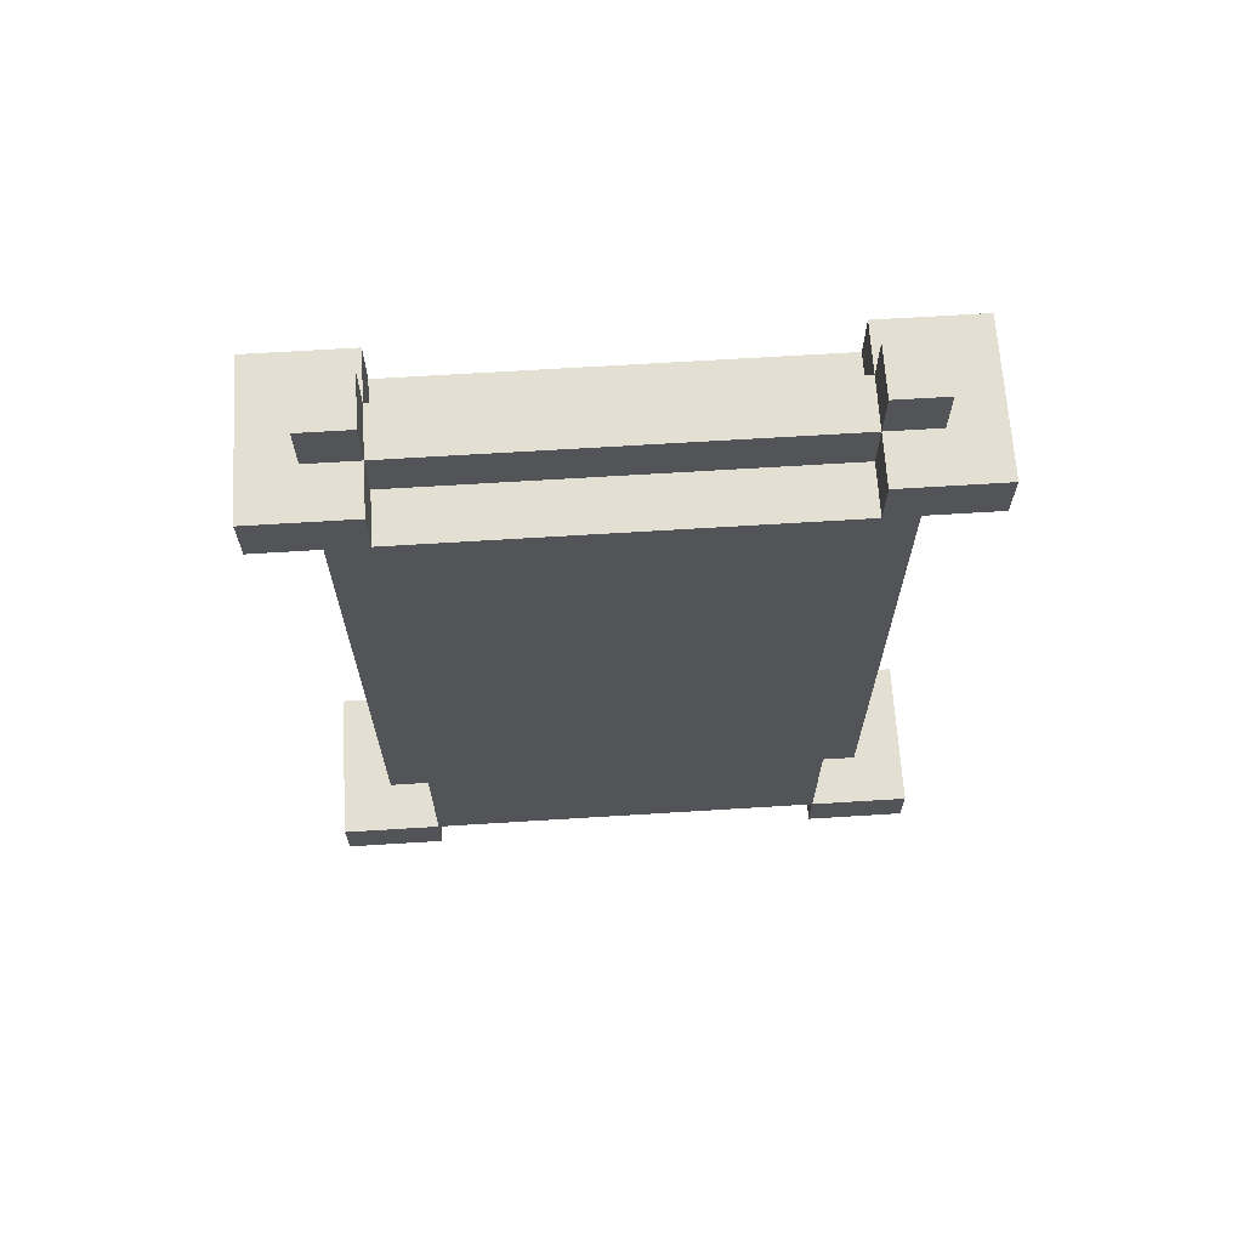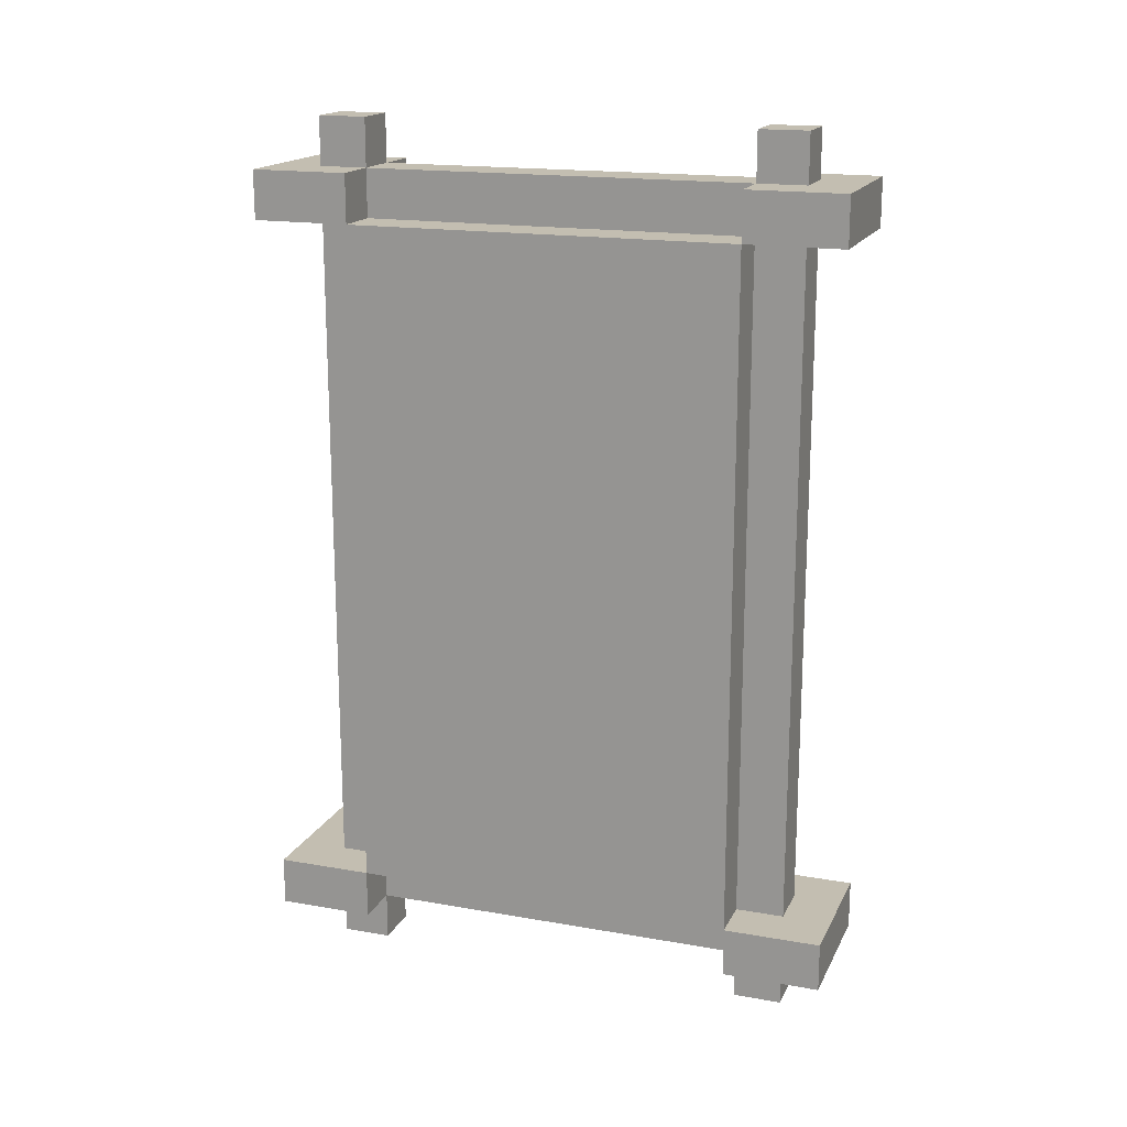
<metadata>
{"format":"obj","ext":"obj","renderer":"f3d","projection":"perspective","resolution":1024,"background":"white","views":[{"elev":66.7,"azim":-93.6,"up":"+Y"},{"elev":17.2,"azim":109.4,"up":"+Y"}]}
</metadata>
<code>
o
v -0.1 0.1 0.6
v -0.1 0.1 0.5
v -0.1 0.1 0.4
v -0.1 0.1 -0.4
v -0.1 0.1 -0.5
v -0.1 0.1 -0.6
v -0.1 0.2 0.6
v -0.1 0.2 0.5
v -0.1 0.2 0.4
v -0.1 0.2 0.3
v -0.1 0.2 0.2
v -0.1 0.2 -0.4
v -0.1 0.2 -0.5
v -0.1 0.2 -0.6
v -0.1 0.3 0.4
v -0.1 0.3 0.3
v -0.1 0.3 0.2
v -0.1 0.3 -0.2
v -0.1 0.3 -0.3
v -0.1 0.4 0.3
v -0.1 0.4 0.2
v -0.1 0.4 -0.1
v -0.1 0.4 -0.2
v -0.1 0.4 -0.3
v -0.1 0.5 0.4
v -0.1 0.5 0.2
v -0.1 0.5 -0.3
v -0.1 0.5 -0.4
v -0.1 0.6 -0.1
v -0.1 0.6 -0.2
v -0.1 0.7 0.2
v -0.1 0.7 0.1
v -0.1 0.8 0.2
v -0.1 0.8 0.1
v -0.1 0.8 -0.3
v -0.1 0.8 -0.4
v -0.1 0.9 0.4
v -0.1 0.9 0.3
v -0.1 0.9 -0.2
v -0.1 0.9 -0.3
v -0.1 1 0.4
v -0.1 1 0.3
v -0.1 1 0.2
v -0.1 1 0.1
v -0.1 1.1 0.3
v -0.1 1.1 0.2
v -0.1 1.1 0.1
v -0.1 1.1 -0.2
v -0.1 1.1 -0.3
v -0.1 1.2 0.3
v -0.1 1.2 0.2
v -0.1 1.3 5.96e-08
v -0.1 1.3 -0.2
v -0.1 1.4 5.96e-08
v -0.1 1.4 -0.2
v -0.1 1.4 -0.3
v -0.1 1.4 -0.4
v -0.1 1.5 0.3
v -0.1 1.5 0.2
v -0.1 1.5 -0.3
v -0.1 1.5 -0.4
v -0.1 1.6 0.6
v -0.1 1.6 0.4
v -0.1 1.6 0.3
v -0.1 1.6 0.2
v -0.1 1.6 -0.4
v -0.1 1.6 -0.5
v -0.1 1.6 -0.6
v -0.1 1.7 0.6
v -0.1 1.7 0.4
v -0.1 1.7 -0.4
v -0.1 1.7 -0.5
v -0.1 1.7 -0.6
v 0 0 0.5
v 0 0 0.4
v 0 0 -0.4
v 0 0 -0.5
v 0 0.1 0.5
v 0 0.1 0.4
v 0 0.1 0.3
v 0 0.1 -0.1
v 0 0.1 -0.2
v 0 0.1 -0.4
v 0 0.1 -0.5
v 0 0.2 0.5
v 0 0.2 0.4
v 0 0.2 0.3
v 0 0.2 0.2
v 0 0.2 -0.1
v 0 0.2 -0.2
v 0 0.2 -0.4
v 0 0.2 -0.5
v 0 0.3 0.4
v 0 0.5 0.4
v 0 0.5 -0.4
v 0 0.5 -0.5
v 0 0.6 -0.4
v 0 0.6 -0.5
v 0 0.8 -0.4
v 0 0.9 0.4
v 0 1 0.4
v 0 1.1 0.5
v 0 1.1 0.4
v 0 1.2 0.5
v 0 1.2 0.4
v 0 1.4 -0.4
v 0 1.4 -0.5
v 0 1.5 -0.4
v 0 1.6 0.5
v 0 1.6 0.4
v 0 1.6 0.3
v 0 1.6 0.2
v 0 1.6 5.96e-08
v 0 1.6 -0.2
v 0 1.6 -0.4
v 0 1.6 -0.5
v 0 1.7 0.5
v 0 1.7 0.4
v 0 1.7 5.96e-08
v 0 1.7 -0.2
v 0 1.7 -0.4
v 0 1.7 -0.5
v 0 1.8 0.5
v 0 1.8 0.4
v 0 1.8 -0.4
v 0 1.8 -0.5
v 0.1 0 0.5
v 0.1 0 0.4
v 0.1 0 -0.4
v 0.1 0 -0.5
v 0.1 0.1 0.5
v 0.1 0.1 0.4
v 0.1 0.1 0.3
v 0.1 0.1 -0.1
v 0.1 0.1 -0.2
v 0.1 0.1 -0.4
v 0.1 0.1 -0.5
v 0.1 0.2 0.5
v 0.1 0.2 0.4
v 0.1 0.2 0.3
v 0.1 0.2 -0.1
v 0.1 0.2 -0.2
v 0.1 0.2 -0.4
v 0.1 0.2 -0.5
v 0.1 0.5 -0.4
v 0.1 0.5 -0.5
v 0.1 0.6 -0.4
v 0.1 0.6 -0.5
v 0.1 1.1 0.5
v 0.1 1.1 0.4
v 0.1 1.2 0.5
v 0.1 1.2 0.4
v 0.1 1.3 0.4
v 0.1 1.4 -0.4
v 0.1 1.4 -0.5
v 0.1 1.6 0.5
v 0.1 1.6 0.4
v 0.1 1.6 5.96e-08
v 0.1 1.6 -0.2
v 0.1 1.6 -0.4
v 0.1 1.6 -0.5
v 0.1 1.7 0.5
v 0.1 1.7 0.4
v 0.1 1.7 5.96e-08
v 0.1 1.7 -0.2
v 0.1 1.7 -0.4
v 0.1 1.7 -0.5
v 0.1 1.8 0.5
v 0.1 1.8 0.4
v 0.1 1.8 -0.4
v 0.1 1.8 -0.5
v 0.2 0.1 0.6
v 0.2 0.1 0.5
v 0.2 0.1 0.4
v 0.2 0.1 -0.4
v 0.2 0.1 -0.5
v 0.2 0.1 -0.6
v 0.2 0.2 0.6
v 0.2 0.2 0.5
v 0.2 0.2 0.4
v 0.2 0.2 -0.4
v 0.2 0.2 -0.5
v 0.2 0.2 -0.6
v 0.2 0.3 0.3
v 0.2 0.3 0.1
v 0.2 0.3 -0.2
v 0.2 0.3 -0.3
v 0.2 0.4 0.3
v 0.2 0.4 0.1
v 0.2 0.4 5.96e-08
v 0.2 0.4 -0.2
v 0.2 0.4 -0.3
v 0.2 0.5 0.1
v 0.2 0.5 5.96e-08
v 0.2 0.6 5.96e-08
v 0.2 0.6 -0.1
v 0.2 0.8 0.3
v 0.2 0.8 0.2
v 0.2 0.8 5.96e-08
v 0.2 0.8 -0.1
v 0.2 0.8 -0.2
v 0.2 0.8 -0.3
v 0.2 0.9 0.3
v 0.2 0.9 0.2
v 0.2 0.9 0.1
v 0.2 1 0.2
v 0.2 1 0.1
v 0.2 1 -0.1
v 0.2 1 -0.2
v 0.2 1 -0.3
v 0.2 1.1 0.2
v 0.2 1.1 0.1
v 0.2 1.1 -0.1
v 0.2 1.1 -0.2
v 0.2 1.2 0.4
v 0.2 1.2 0.3
v 0.2 1.2 -0.1
v 0.2 1.2 -0.3
v 0.2 1.3 0.4
v 0.2 1.3 0.3
v 0.2 1.3 0.2
v 0.2 1.3 0.1
v 0.2 1.3 -0.1
v 0.2 1.3 -0.3
v 0.2 1.4 5.96e-08
v 0.2 1.4 -0.1
v 0.2 1.5 5.96e-08
v 0.2 1.5 -0.1
v 0.2 1.6 0.6
v 0.2 1.6 0.5
v 0.2 1.6 0.4
v 0.2 1.6 -0.4
v 0.2 1.6 -0.5
v 0.2 1.6 -0.6
v 0.2 1.7 0.6
v 0.2 1.7 0.5
v 0.2 1.7 0.4
v 0.2 1.7 -0.4
v 0.2 1.7 -0.5
v 0.2 1.7 -0.6
v -0.1 0.1 0.6
v -0.1 0.2 0.6
v -0.1 1.6 0.6
v -0.1 1.7 0.6
v 0 1.6 0.6
v 0 1.7 0.6
v 0.1 0.1 0.6
v 0.1 0.2 0.6
v 0.2 0.1 0.6
v 0.2 0.2 0.6
v 0.2 1.6 0.6
v 0.2 1.7 0.6
v 0 0 0.5
v 0 0.1 0.5
v 0 0.2 0.5
v 0 1.1 0.5
v 0 1.2 0.5
v 0 1.6 0.5
v 0 1.7 0.5
v 0 1.8 0.5
v 0.1 0 0.5
v 0.1 0.1 0.5
v 0.1 0.2 0.5
v 0.1 1.1 0.5
v 0.1 1.2 0.5
v 0.1 1.6 0.5
v 0.1 1.7 0.5
v 0.1 1.8 0.5
v -0.1 0.2 0.4
v -0.1 0.3 0.4
v -0.1 0.5 0.4
v -0.1 0.9 0.4
v -0.1 1 0.4
v -0.1 1.6 0.4
v 0 0.2 0.4
v 0 0.3 0.4
v 0 0.5 0.4
v 0 0.9 0.4
v 0 1 0.4
v 0 1.1 0.4
v 0 1.2 0.4
v 0 1.6 0.4
v 0.1 0.2 0.4
v 0.1 1.1 0.4
v 0.1 1.2 0.4
v 0.1 1.3 0.4
v 0.1 1.6 0.4
v 0.2 0.2 0.4
v 0.2 1.2 0.4
v 0.2 1.3 0.4
v 0.2 1.6 0.4
v -0.1 0.1 -0.4
v -0.1 0.2 -0.4
v -0.1 1.6 -0.4
v -0.1 1.7 -0.4
v 0 0 -0.4
v 0 0.1 -0.4
v 0 0.2 -0.4
v 0 1.6 -0.4
v 0 1.7 -0.4
v 0 1.8 -0.4
v 0.1 0 -0.4
v 0.1 0.1 -0.4
v 0.1 0.2 -0.4
v 0.1 1.6 -0.4
v 0.1 1.7 -0.4
v 0.1 1.8 -0.4
v 0.2 0.1 -0.4
v 0.2 0.2 -0.4
v 0.2 1.6 -0.4
v 0.2 1.7 -0.4
v -0.1 0.1 0.4
v -0.1 0.2 0.4
v -0.1 1.6 0.4
v -0.1 1.7 0.4
v 0 0 0.4
v 0 0.1 0.4
v 0 0.2 0.4
v 0 1.6 0.4
v 0 1.7 0.4
v 0 1.8 0.4
v 0.1 0 0.4
v 0.1 0.1 0.4
v 0.1 0.2 0.4
v 0.1 1.6 0.4
v 0.1 1.7 0.4
v 0.1 1.8 0.4
v 0.2 0.1 0.4
v 0.2 0.2 0.4
v 0.2 1.6 0.4
v 0.2 1.7 0.4
v -0.1 0.2 -0.4
v -0.1 0.5 -0.4
v -0.1 0.8 -0.4
v -0.1 1.4 -0.4
v -0.1 1.5 -0.4
v -0.1 1.6 -0.4
v 0 0.2 -0.4
v 0 0.5 -0.4
v 0 0.6 -0.4
v 0 0.8 -0.4
v 0 1.4 -0.4
v 0 1.5 -0.4
v 0 1.6 -0.4
v 0.1 0.2 -0.4
v 0.1 0.5 -0.4
v 0.1 0.6 -0.4
v 0.1 1.4 -0.4
v 0.1 1.6 -0.4
v 0.2 0.2 -0.4
v 0.2 1.6 -0.4
v 0 0 -0.5
v 0 0.1 -0.5
v 0 0.2 -0.5
v 0 0.5 -0.5
v 0 0.6 -0.5
v 0 1.4 -0.5
v 0 1.6 -0.5
v 0 1.7 -0.5
v 0 1.8 -0.5
v 0.1 0 -0.5
v 0.1 0.1 -0.5
v 0.1 0.2 -0.5
v 0.1 0.5 -0.5
v 0.1 0.6 -0.5
v 0.1 1.4 -0.5
v 0.1 1.6 -0.5
v 0.1 1.7 -0.5
v 0.1 1.8 -0.5
v -0.1 0.1 -0.6
v -0.1 0.2 -0.6
v -0.1 1.6 -0.6
v -0.1 1.7 -0.6
v 0.1 1.6 -0.6
v 0.1 1.7 -0.6
v 0.2 0.1 -0.6
v 0.2 0.2 -0.6
v 0.2 1.6 -0.6
v 0.2 1.7 -0.6
v 0 0 0.5
v 0.1 0 0.5
v 0 0 0.4
v 0.1 0 0.4
v 0 0 -0.4
v 0.1 0 -0.4
v 0 0 -0.5
v 0.1 0 -0.5
v -0.1 0.1 0.6
v 0.1 0.1 0.6
v 0.2 0.1 0.6
v -0.1 0.1 0.5
v 0 0.1 0.5
v 0.1 0.1 0.5
v 0.2 0.1 0.5
v -0.1 0.1 0.4
v 0 0.1 0.4
v 0.1 0.1 0.4
v 0.2 0.1 0.4
v 0 0.1 0.3
v 0.1 0.1 0.3
v 0 0.1 -0.1
v 0.1 0.1 -0.1
v 0 0.1 -0.2
v 0.1 0.1 -0.2
v -0.1 0.1 -0.4
v 0 0.1 -0.4
v 0.1 0.1 -0.4
v 0.2 0.1 -0.4
v -0.1 0.1 -0.5
v 0 0.1 -0.5
v 0.1 0.1 -0.5
v 0.2 0.1 -0.5
v -0.1 0.1 -0.6
v 0.2 0.1 -0.6
v -0.1 0.2 0.4
v 0 0.2 0.4
v 0.1 0.2 0.4
v 0.2 0.2 0.4
v -0.1 0.2 0.3
v 0 0.2 0.3
v 0.1 0.2 0.3
v -0.1 0.2 0.2
v 0 0.2 0.2
v 0 0.2 -0.1
v 0.1 0.2 -0.1
v 0 0.2 -0.2
v 0.1 0.2 -0.2
v -0.1 0.2 -0.4
v 0 0.2 -0.4
v 0.1 0.2 -0.4
v 0.2 0.2 -0.4
v -0.1 1.6 0.6
v 0 1.6 0.6
v 0.2 1.6 0.6
v 0 1.6 0.5
v 0.1 1.6 0.5
v 0.2 1.6 0.5
v -0.1 1.6 0.4
v 0 1.6 0.4
v 0.1 1.6 0.4
v 0.2 1.6 0.4
v -0.1 1.6 -0.4
v 0 1.6 -0.4
v 0.1 1.6 -0.4
v 0.2 1.6 -0.4
v -0.1 1.6 -0.5
v 0 1.6 -0.5
v 0.1 1.6 -0.5
v 0.2 1.6 -0.5
v -0.1 1.6 -0.6
v 0.1 1.6 -0.6
v 0.2 1.6 -0.6
v -0.1 0.2 0.6
v 0.1 0.2 0.6
v 0.2 0.2 0.6
v -0.1 0.2 0.5
v 0 0.2 0.5
v 0.1 0.2 0.5
v 0.2 0.2 0.5
v -0.1 0.2 0.4
v 0 0.2 0.4
v 0.1 0.2 0.4
v 0.2 0.2 0.4
v -0.1 0.2 -0.4
v 0 0.2 -0.4
v 0.1 0.2 -0.4
v 0.2 0.2 -0.4
v -0.1 0.2 -0.5
v 0 0.2 -0.5
v 0.1 0.2 -0.5
v 0.2 0.2 -0.5
v -0.1 0.2 -0.6
v 0.2 0.2 -0.6
v -0.1 1.6 0.4
v 0 1.6 0.4
v 0.1 1.6 0.4
v 0.2 1.6 0.4
v -0.1 1.6 0.3
v 0 1.6 0.3
v -0.1 1.6 0.2
v 0 1.6 0.2
v 0 1.6 5.96e-08
v 0.1 1.6 5.96e-08
v 0 1.6 -0.2
v 0.1 1.6 -0.2
v -0.1 1.6 -0.4
v 0 1.6 -0.4
v 0.1 1.6 -0.4
v 0.2 1.6 -0.4
v -0.1 1.7 0.6
v 0 1.7 0.6
v 0.2 1.7 0.6
v 0 1.7 0.5
v 0.1 1.7 0.5
v 0.2 1.7 0.5
v -0.1 1.7 0.4
v 0 1.7 0.4
v 0.1 1.7 0.4
v 0.2 1.7 0.4
v 0 1.7 5.96e-08
v 0.1 1.7 5.96e-08
v 0 1.7 -0.2
v 0.1 1.7 -0.2
v -0.1 1.7 -0.4
v 0 1.7 -0.4
v 0.1 1.7 -0.4
v 0.2 1.7 -0.4
v -0.1 1.7 -0.5
v 0 1.7 -0.5
v 0.1 1.7 -0.5
v 0.2 1.7 -0.5
v -0.1 1.7 -0.6
v 0.1 1.7 -0.6
v 0.2 1.7 -0.6
v 0 1.8 0.5
v 0.1 1.8 0.5
v 0 1.8 0.4
v 0.1 1.8 0.4
v 0 1.8 -0.4
v 0.1 1.8 -0.4
v 0 1.8 -0.5
v 0.1 1.8 -0.5
f 7 2 1
f 8 3 2
f 8 2 7
f 9 3 8
f 12 5 4
f 13 6 5
f 13 5 12
f 14 6 13
f 15 10 9
f 16 11 10
f 16 10 15
f 17 12 11
f 17 11 16
f 18 12 17
f 19 12 18
f 20 16 15
f 20 17 16
f 20 18 17
f 21 18 20
f 22 18 21
f 23 19 18
f 23 18 22
f 24 12 19
f 24 19 23
f 25 20 15
f 25 21 20
f 26 22 21
f 26 21 25
f 27 12 24
f 27 24 23
f 28 12 27
f 29 23 22
f 29 22 26
f 29 26 25
f 30 27 23
f 30 23 29
f 31 29 25
f 31 30 29
f 32 30 31
f 33 31 25
f 33 32 31
f 34 30 32
f 34 32 33
f 35 28 27
f 35 30 34
f 35 27 30
f 36 28 35
f 37 34 33
f 37 33 25
f 37 36 35
f 37 35 34
f 38 36 37
f 39 36 38
f 40 36 39
f 41 38 37
f 42 39 38
f 42 38 41
f 43 39 42
f 44 39 43
f 45 42 41
f 45 43 42
f 46 44 43
f 46 43 45
f 47 39 44
f 47 44 46
f 48 40 39
f 48 39 47
f 49 36 40
f 49 40 48
f 50 46 45
f 50 45 41
f 51 48 47
f 51 46 50
f 51 47 46
f 51 49 48
f 52 51 50
f 52 49 51
f 53 49 52
f 54 52 50
f 54 53 52
f 55 49 53
f 55 53 54
f 56 36 49
f 56 49 55
f 57 36 56
f 58 50 41
f 58 55 54
f 58 54 50
f 58 56 55
f 59 56 58
f 60 57 56
f 60 56 59
f 61 57 60
f 63 58 41
f 64 59 58
f 64 58 63
f 65 60 59
f 65 59 64
f 65 61 60
f 66 61 65
f 69 63 62
f 70 63 69
f 71 67 66
f 72 68 67
f 72 67 71
f 73 68 72
f 78 75 74
f 79 75 78
f 83 77 76
f 84 77 83
f 86 80 79
f 87 81 80
f 87 80 86
f 88 81 87
f 89 82 81
f 89 81 88
f 90 83 82
f 90 82 89
f 91 83 90
f 93 86 85
f 94 93 85
f 95 92 91
f 96 92 95
f 97 96 95
f 98 96 97
f 99 98 97
f 100 94 85
f 101 100 85
f 102 101 85
f 103 101 102
f 104 103 102
f 105 103 104
f 106 98 99
f 107 98 106
f 108 107 106
f 109 105 104
f 110 105 109
f 115 107 108
f 116 107 115
f 118 111 110
f 118 112 111
f 118 113 112
f 119 114 113
f 119 113 118
f 120 115 114
f 120 114 119
f 121 115 120
f 123 118 117
f 124 118 123
f 125 122 121
f 126 122 125
f 127 128 131
f 131 128 132
f 129 130 136
f 136 130 137
f 132 133 139
f 133 134 140
f 139 133 140
f 134 135 141
f 140 134 141
f 135 136 142
f 141 135 142
f 142 136 143
f 143 144 145
f 145 144 146
f 145 146 147
f 147 146 148
f 138 139 149
f 149 139 150
f 149 150 151
f 151 150 152
f 151 152 153
f 147 148 154
f 154 148 155
f 151 153 156
f 156 153 157
f 154 155 160
f 160 155 161
f 157 158 163
f 158 159 164
f 163 158 164
f 159 160 165
f 164 159 165
f 165 160 166
f 162 163 168
f 168 163 169
f 166 167 170
f 170 167 171
f 172 173 178
f 173 174 179
f 178 173 179
f 179 174 180
f 175 176 181
f 176 177 182
f 181 176 182
f 182 177 183
f 180 181 184
f 184 181 185
f 185 181 186
f 186 181 187
f 180 184 188
f 184 185 188
f 185 186 189
f 188 185 189
f 189 186 190
f 186 187 191
f 190 186 191
f 187 181 192
f 191 187 192
f 189 190 193
f 188 189 193
f 190 191 194
f 193 190 194
f 191 192 194
f 193 194 195
f 194 192 195
f 195 192 196
f 188 193 197
f 180 188 197
f 193 195 197
f 197 195 198
f 195 196 199
f 198 195 199
f 196 192 200
f 199 196 200
f 200 192 201
f 192 181 202
f 201 192 202
f 197 198 203
f 180 197 203
f 198 199 204
f 203 198 204
f 200 201 204
f 199 200 204
f 204 201 205
f 203 204 206
f 204 205 206
f 205 201 207
f 206 205 207
f 207 201 208
f 201 202 209
f 208 201 209
f 202 181 210
f 209 202 210
f 207 208 211
f 203 206 211
f 206 207 211
f 211 208 212
f 208 209 213
f 212 208 213
f 209 210 214
f 213 209 214
f 180 203 215
f 203 211 215
f 215 211 216
f 212 213 217
f 213 214 217
f 214 210 218
f 217 214 218
f 210 181 218
f 215 216 219
f 216 211 220
f 219 216 220
f 211 212 221
f 220 211 221
f 212 217 222
f 221 212 222
f 217 218 223
f 222 217 223
f 218 181 224
f 223 218 224
f 220 221 225
f 219 220 225
f 223 224 225
f 221 222 225
f 222 223 225
f 225 224 226
f 219 225 227
f 225 226 227
f 226 224 228
f 227 226 228
f 219 227 231
f 227 228 231
f 224 181 232
f 228 224 232
f 231 228 232
f 229 230 235
f 230 231 236
f 235 230 236
f 236 231 237
f 232 233 238
f 233 234 239
f 238 233 239
f 239 234 240
f 245 244 243
f 246 244 245
f 247 242 241
f 248 242 247
f 249 248 247
f 250 248 249
f 251 246 245
f 252 246 251
f 261 254 253
f 262 254 261
f 263 256 255
f 264 257 256
f 264 256 263
f 265 258 257
f 265 257 264
f 266 258 265
f 267 260 259
f 268 260 267
f 275 270 269
f 276 271 270
f 276 270 275
f 277 272 271
f 277 271 276
f 278 273 272
f 278 272 277
f 279 274 273
f 279 273 278
f 280 274 279
f 281 274 280
f 282 274 281
f 288 284 283
f 288 285 284
f 289 286 285
f 289 285 288
f 290 287 286
f 290 286 289
f 291 287 290
f 297 293 292
f 298 293 297
f 299 295 294
f 300 295 299
f 302 297 296
f 303 297 302
f 306 301 300
f 307 301 306
f 308 304 303
f 309 304 308
f 310 306 305
f 311 306 310
f 312 313 317
f 317 313 318
f 314 315 319
f 319 315 320
f 316 317 322
f 322 317 323
f 320 321 326
f 326 321 327
f 323 324 328
f 328 324 329
f 325 326 330
f 330 326 331
f 332 333 338
f 333 334 339
f 338 333 339
f 339 334 340
f 334 335 341
f 340 334 341
f 335 336 342
f 341 335 342
f 336 337 343
f 342 336 343
f 343 337 344
f 345 346 350
f 348 349 350
f 347 348 350
f 346 347 350
f 350 349 351
f 352 353 361
f 361 353 362
f 354 355 363
f 355 356 364
f 363 355 364
f 356 357 365
f 364 356 365
f 357 358 366
f 365 357 366
f 366 358 367
f 359 360 368
f 368 360 369
f 372 373 374
f 374 373 375
f 370 371 376
f 376 371 377
f 374 375 378
f 378 375 379
f 382 381 380
f 383 381 382
f 386 385 384
f 387 385 386
f 391 389 388
f 392 389 391
f 393 390 389
f 393 389 392
f 394 390 393
f 395 392 391
f 396 392 395
f 397 394 393
f 398 394 397
f 399 397 396
f 400 397 399
f 401 400 399
f 402 400 401
f 403 402 401
f 404 402 403
f 406 404 403
f 407 404 406
f 409 406 405
f 410 406 409
f 411 408 407
f 412 408 411
f 413 410 409
f 413 411 410
f 413 412 411
f 414 412 413
f 419 416 415
f 420 416 419
f 421 418 417
f 422 420 419
f 423 420 422
f 424 423 422
f 425 418 421
f 426 424 422
f 427 418 425
f 428 426 422
f 429 426 428
f 430 418 427
f 431 418 430
f 435 433 432
f 435 434 433
f 436 434 435
f 437 434 436
f 438 435 432
f 439 435 438
f 440 437 436
f 441 437 440
f 446 443 442
f 447 443 446
f 448 445 444
f 449 445 448
f 450 447 446
f 450 448 447
f 451 449 448
f 451 448 450
f 452 449 451
f 453 454 456
f 456 454 457
f 454 455 458
f 457 454 458
f 458 455 459
f 456 457 460
f 460 457 461
f 458 459 462
f 462 459 463
f 464 465 468
f 468 465 469
f 466 467 470
f 470 467 471
f 468 469 472
f 469 470 472
f 470 471 472
f 472 471 473
f 474 475 478
f 478 475 479
f 478 479 480
f 480 479 481
f 480 481 482
f 476 477 483
f 480 482 484
f 483 477 485
f 480 484 486
f 486 484 487
f 485 477 488
f 488 477 489
f 490 491 493
f 491 492 493
f 493 492 494
f 494 492 495
f 490 493 496
f 496 493 497
f 494 495 498
f 498 495 499
f 497 498 500
f 500 498 501
f 500 501 502
f 502 501 503
f 502 503 505
f 505 503 506
f 504 505 508
f 508 505 509
f 506 507 510
f 510 507 511
f 508 509 512
f 509 510 512
f 510 511 513
f 512 510 513
f 513 511 514
f 515 516 517
f 517 516 518
f 519 520 521
f 521 520 522

</code>
